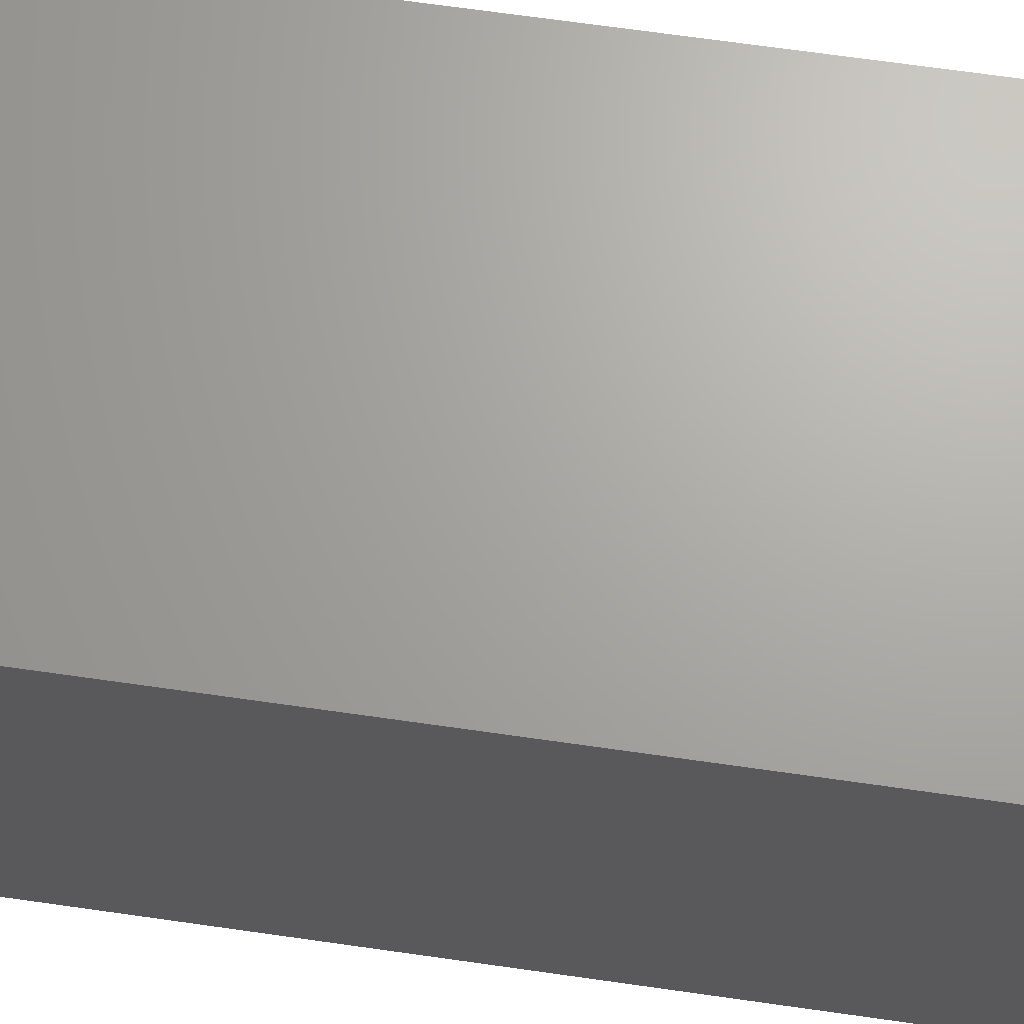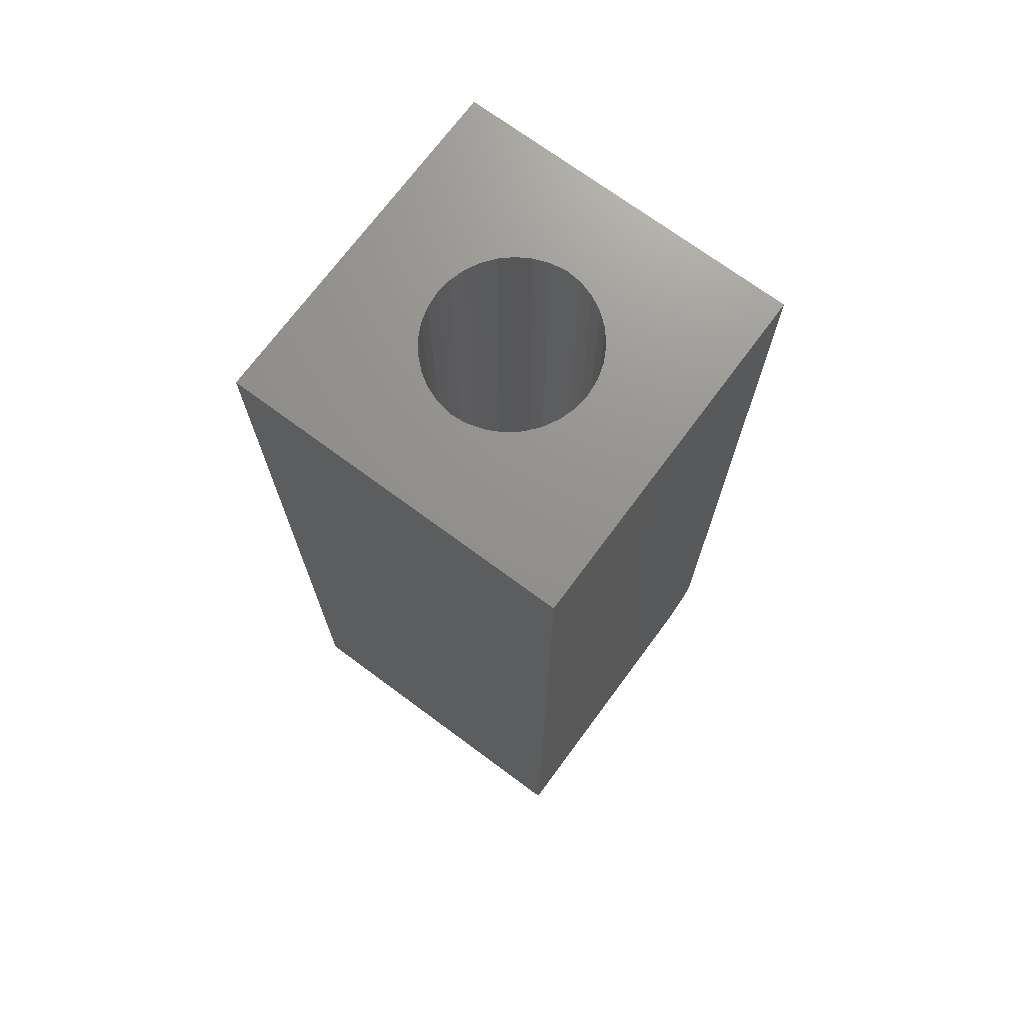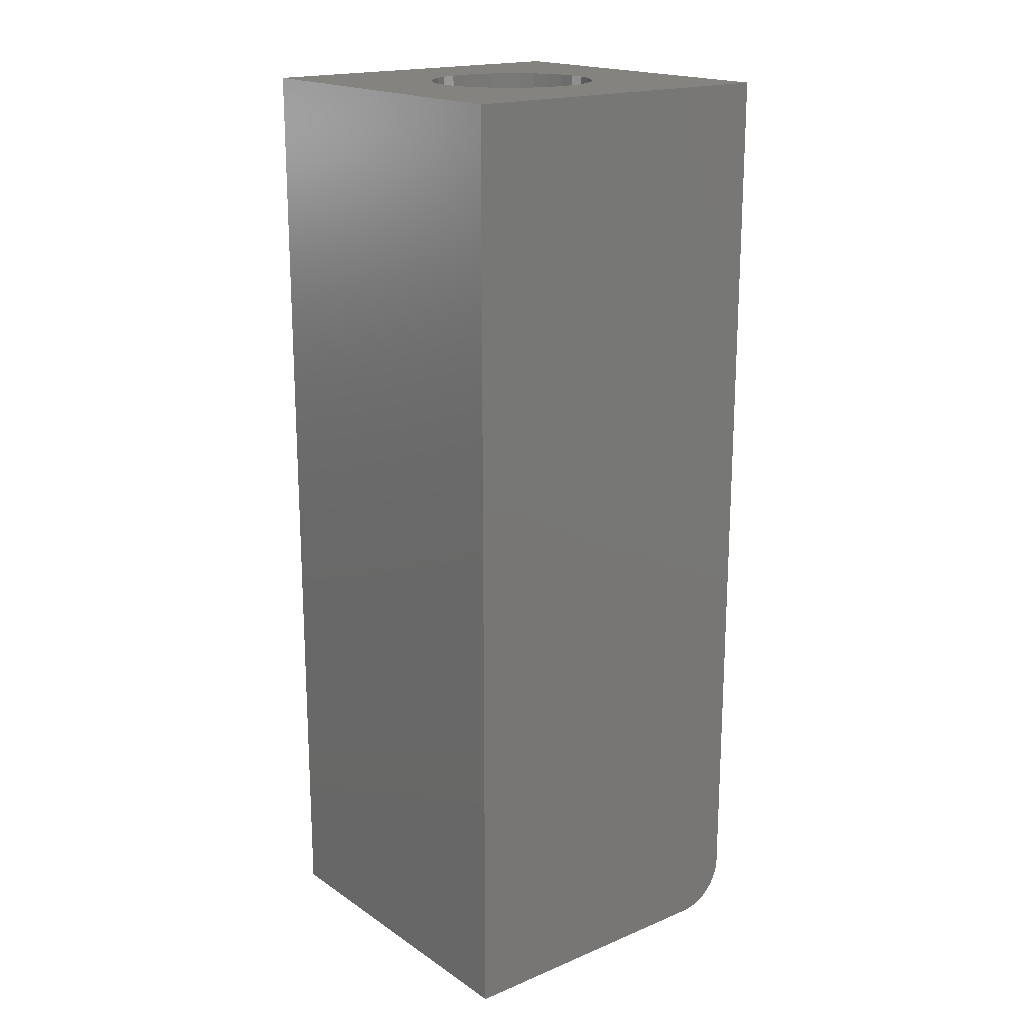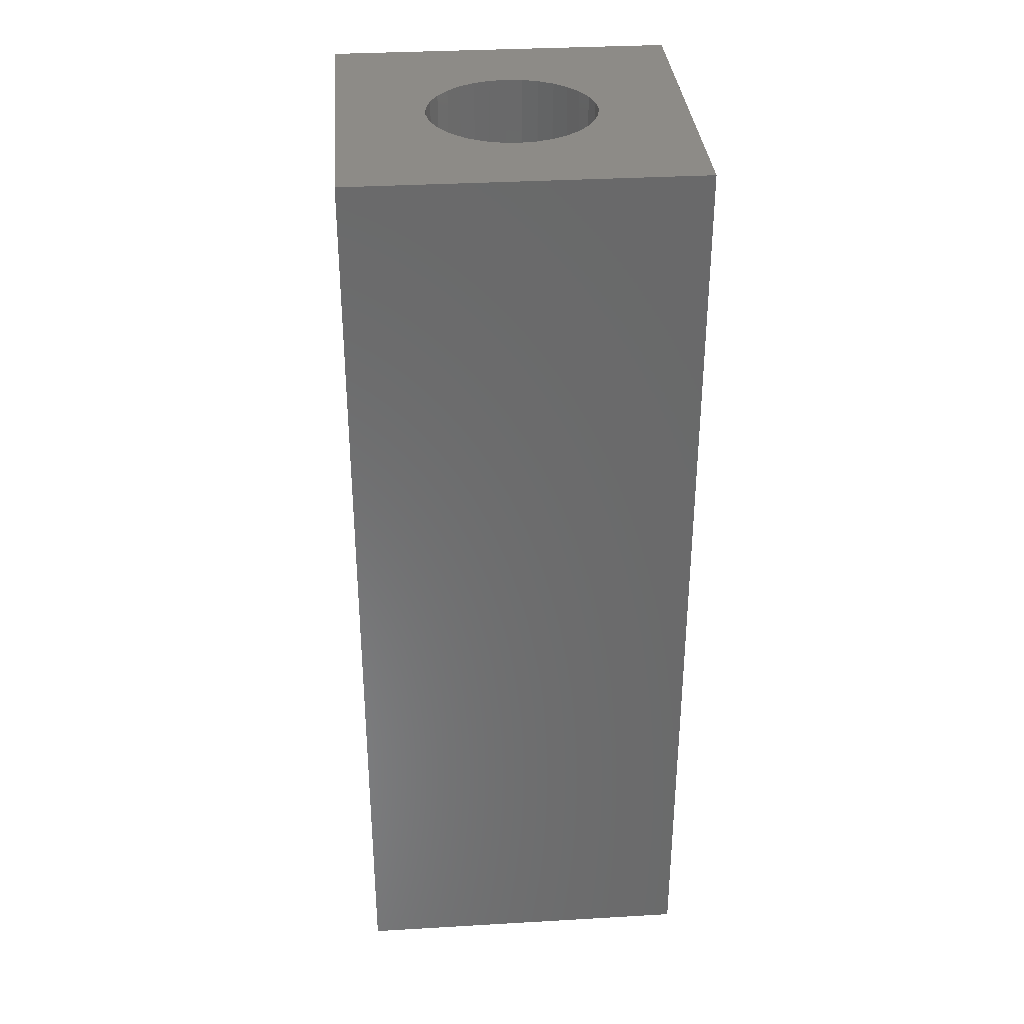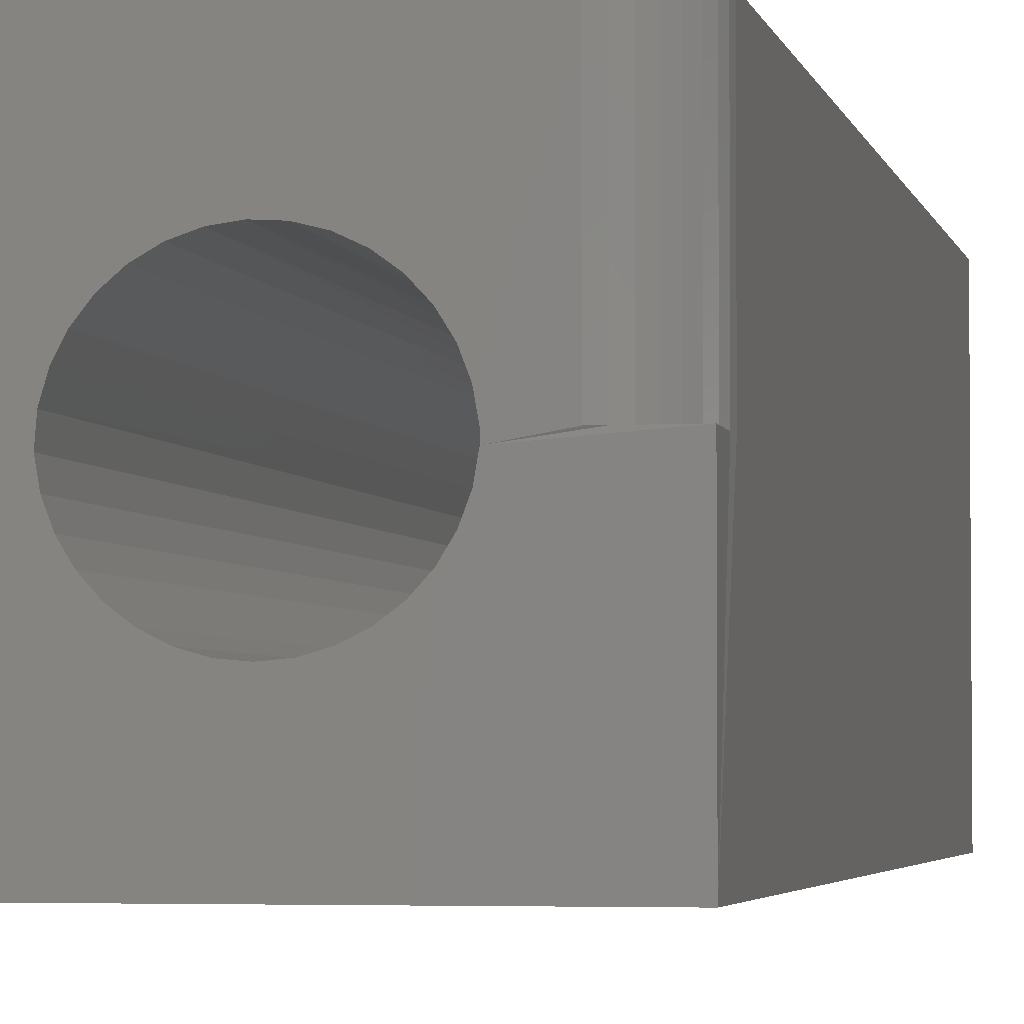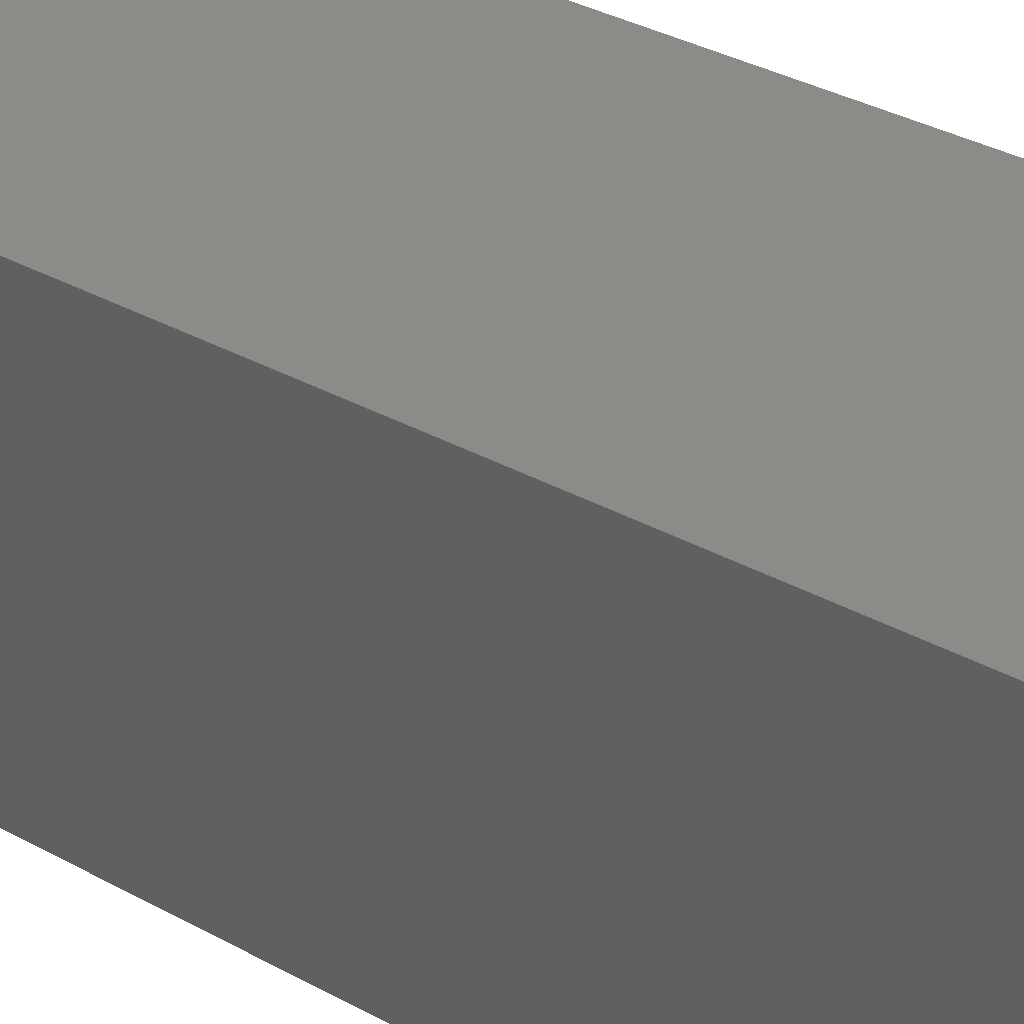
<metadata>
{"format":"stl","ext":"stl","renderer":"f3d","projection":"perspective","resolution":1024,"background":"white","views":[{"elev":67.3,"azim":-81.8,"up":"+Y"},{"elev":71.8,"azim":126.5,"up":"+Z"},{"elev":18.4,"azim":141.5,"up":"+Z"},{"elev":33.9,"azim":-4.5,"up":"+Z"},{"elev":-3.3,"azim":-168.4,"up":"+Y"},{"elev":34.8,"azim":126.5,"up":"+Y"}]}
</metadata>
<code>
# stl→obj: 91 verts, 182 faces
v -0.05858 0.02589 0.75
v -0.06243 0.0132 0.75
v -0.06128 0.01806 0
v -0.05665 0.03013 0
v -0.05233 0.03758 0.75
v -0.04981 0.0411 0
v -0.04392 0.04783 0.75
v -0.04101 0.05057 0
v -0.03367 0.05624 0.75
v -0.03057 0.05819 0
v -0.02198 0.06249 0.75
v -0.01887 0.06369 0
v -0.009289 0.06634 0.75
v -0.006338 0.06686 0
v 0.003906 0.06764 0.75
v 0.006569 0.06759 0
v 0.0171 0.06634 0.75
v 0.01938 0.06585 0
v 0.02979 0.06249 0.75
v 0.03162 0.0617 0
v 0.04148 0.05624 0.75
v 0.04285 0.0553 0
v 0.05173 0.04783 0.75
v -0.06352 0.005329 0
v -0.06352 1.661e-05 0.75
v -0.06352 1.661e-05 0
v 0.05266 0.04688 0
v 0.06069 0.03675 0
v 0.06014 0.03758 0.75
v 0.06665 0.02527 0
v 0.06639 0.02589 0.75
v 0.07031 0.01288 0
v 0.07024 0.0132 0.75
v 0.07134 1.661e-05 0
v 0.07134 1.661e-05 0.75
v 0.1406 0.1382 0.75
v -0.1328 0.1382 0.75
v 0.06918 -0.01239 0.75
v 0.1406 -0.1328 0.75
v -0.1328 -0.1328 0.75
v 0.003906 -0.06229 0.75
v -0.008635 -0.06112 0.75
v -0.02074 -0.05764 0.75
v -0.03199 -0.05198 0.75
v -0.042 -0.04433 0.75
v -0.05041 -0.03496 0.75
v -0.05695 -0.02419 0.75
v -0.06137 -0.01239 0.75
v 0.06476 -0.02419 0.75
v 0.05823 -0.03496 0.75
v 0.04981 -0.04433 0.75
v 0.03981 -0.05198 0.75
v 0.02855 -0.05764 0.75
v 0.01645 -0.06112 0.75
v 0.1406 -0.1328 0
v 0.1406 0.1382 0
v -0.09375 0.005345 0
v -0.1014 0.005345 0.0007506
v -0.1328 0.005345 0
v 0.06918 -0.01239 0
v -0.09375 0.1382 0
v -0.1328 -0.1328 0
v -0.05695 -0.02419 0
v -0.05041 -0.03496 0
v -0.042 -0.04433 0
v -0.03199 -0.05198 0
v -0.02074 -0.05764 0
v -0.008635 -0.06112 0
v 0.003906 -0.06229 0
v -0.06137 -0.01239 0
v 0.01645 -0.06112 0
v 0.02855 -0.05764 0
v 0.03981 -0.05198 0
v 0.04981 -0.04433 0
v 0.05823 -0.03496 0
v 0.06476 -0.02419 0
v -0.1321 0.005345 0.03144
v -0.1328 0.005345 0.03906
v -0.1328 0.1382 0.03906
v -0.1087 0.1382 0.002973
v -0.1014 0.1382 0.0007506
v -0.1214 0.1382 0.01144
v -0.1262 0.1382 0.01736
v -0.1298 0.1382 0.02411
v -0.1321 0.1382 0.03144
v -0.1155 0.1382 0.006583
v -0.1298 0.005345 0.02411
v -0.1262 0.005345 0.01736
v -0.1214 0.005345 0.01144
v -0.1155 0.005345 0.006583
v -0.1087 0.005345 0.002973
f 1 2 3
f 4 1 3
f 5 1 4
f 6 5 4
f 7 5 6
f 8 7 6
f 9 7 8
f 10 9 8
f 11 9 10
f 12 11 10
f 13 11 12
f 14 13 12
f 15 13 14
f 16 15 14
f 17 15 16
f 18 17 16
f 19 17 18
f 20 19 18
f 21 19 20
f 22 21 20
f 23 21 22
f 24 3 2
f 24 2 25
f 24 25 26
f 22 27 23
f 23 27 28
f 23 28 29
f 29 28 30
f 29 30 31
f 31 30 32
f 31 32 33
f 33 32 34
f 33 34 35
f 36 37 11
f 36 11 13
f 36 13 15
f 36 15 17
f 36 17 19
f 36 19 21
f 36 21 23
f 36 23 29
f 36 29 31
f 36 31 33
f 36 33 35
f 36 35 38
f 36 38 39
f 40 39 41
f 40 41 42
f 40 42 43
f 40 43 44
f 40 44 45
f 40 45 46
f 40 46 47
f 40 47 48
f 37 40 48
f 37 48 25
f 37 25 2
f 37 2 1
f 37 1 5
f 37 5 7
f 37 7 9
f 37 9 11
f 39 38 49
f 39 49 50
f 39 50 51
f 39 51 52
f 39 52 53
f 39 53 54
f 39 54 41
f 55 56 39
f 39 56 36
f 57 26 58
f 59 58 26
f 3 24 57
f 24 26 57
f 56 55 60
f 56 60 34
f 56 34 32
f 56 32 30
f 56 30 28
f 56 28 27
f 56 27 22
f 56 22 20
f 56 20 18
f 56 18 16
f 56 16 14
f 56 14 61
f 61 14 12
f 61 12 10
f 61 10 8
f 61 8 6
f 61 6 4
f 61 4 3
f 61 3 57
f 62 63 64
f 62 64 65
f 62 65 66
f 62 66 67
f 62 67 68
f 62 68 69
f 62 69 55
f 59 26 70
f 59 70 63
f 59 63 62
f 55 69 71
f 55 71 72
f 55 72 73
f 55 73 74
f 55 74 75
f 55 75 76
f 55 76 60
f 77 62 78
f 62 77 59
f 78 62 40
f 78 40 37
f 78 37 79
f 62 55 40
f 40 55 39
f 61 80 56
f 61 81 80
f 82 83 84
f 36 56 85
f 36 85 79
f 36 79 37
f 85 56 80
f 85 80 86
f 85 86 82
f 85 82 84
f 69 54 71
f 71 54 53
f 71 53 72
f 72 53 52
f 72 52 73
f 73 52 51
f 73 51 74
f 74 51 50
f 74 50 75
f 75 50 49
f 75 49 76
f 76 49 38
f 76 38 60
f 60 38 35
f 60 35 34
f 54 69 41
f 41 69 68
f 41 68 42
f 42 68 67
f 42 67 43
f 43 67 66
f 43 66 44
f 44 66 65
f 44 65 45
f 45 65 64
f 45 64 46
f 46 64 63
f 46 63 47
f 47 63 70
f 47 70 48
f 48 70 26
f 48 26 25
f 59 77 87
f 59 87 88
f 59 88 89
f 59 89 90
f 59 90 91
f 59 91 58
f 61 57 81
f 81 57 58
f 81 58 80
f 80 58 91
f 80 91 86
f 86 91 90
f 86 90 82
f 82 90 89
f 82 89 83
f 83 89 88
f 83 88 84
f 84 88 87
f 84 87 85
f 85 87 77
f 85 77 79
f 79 77 78

</code>
